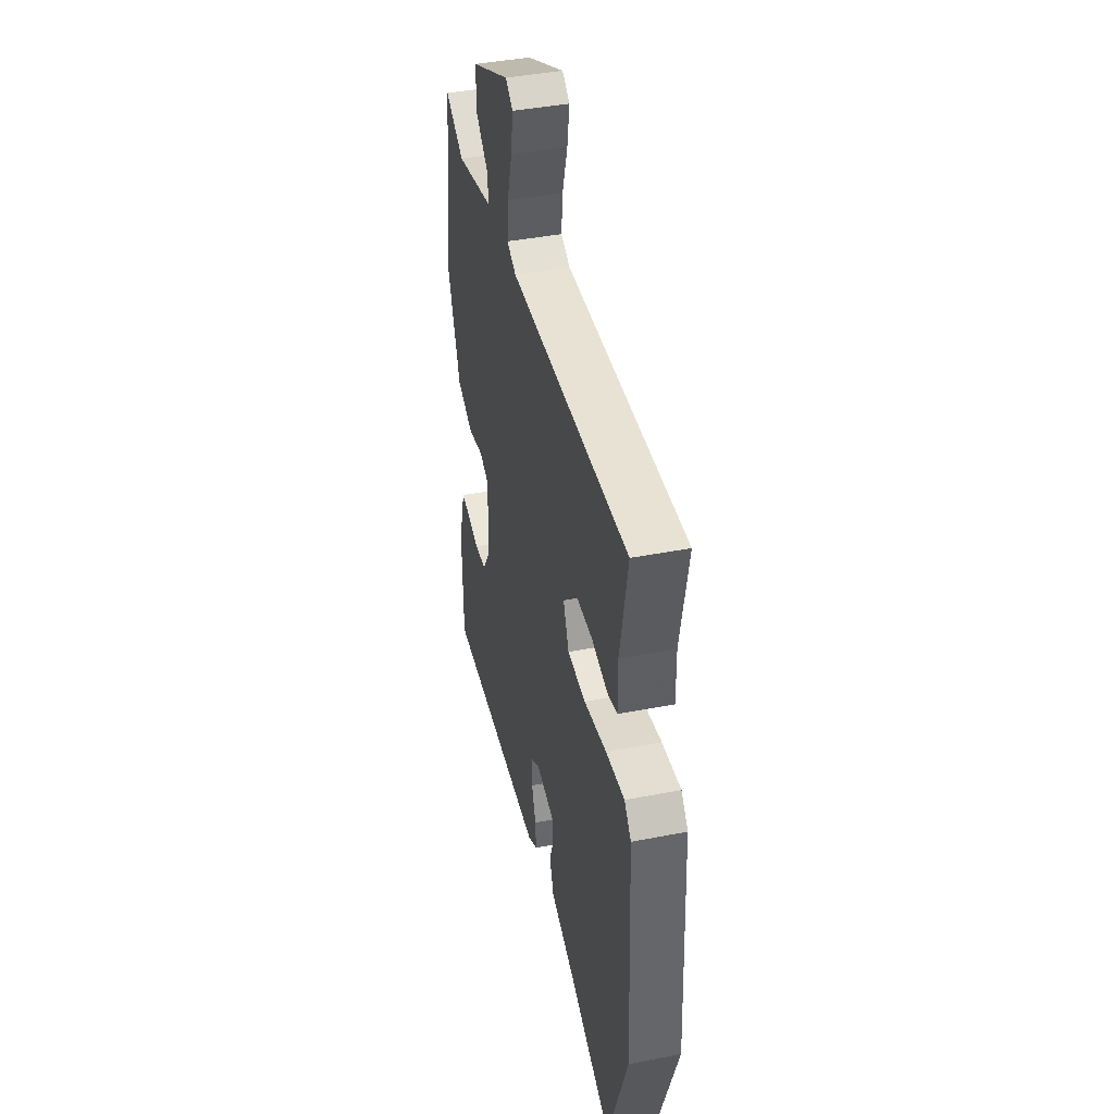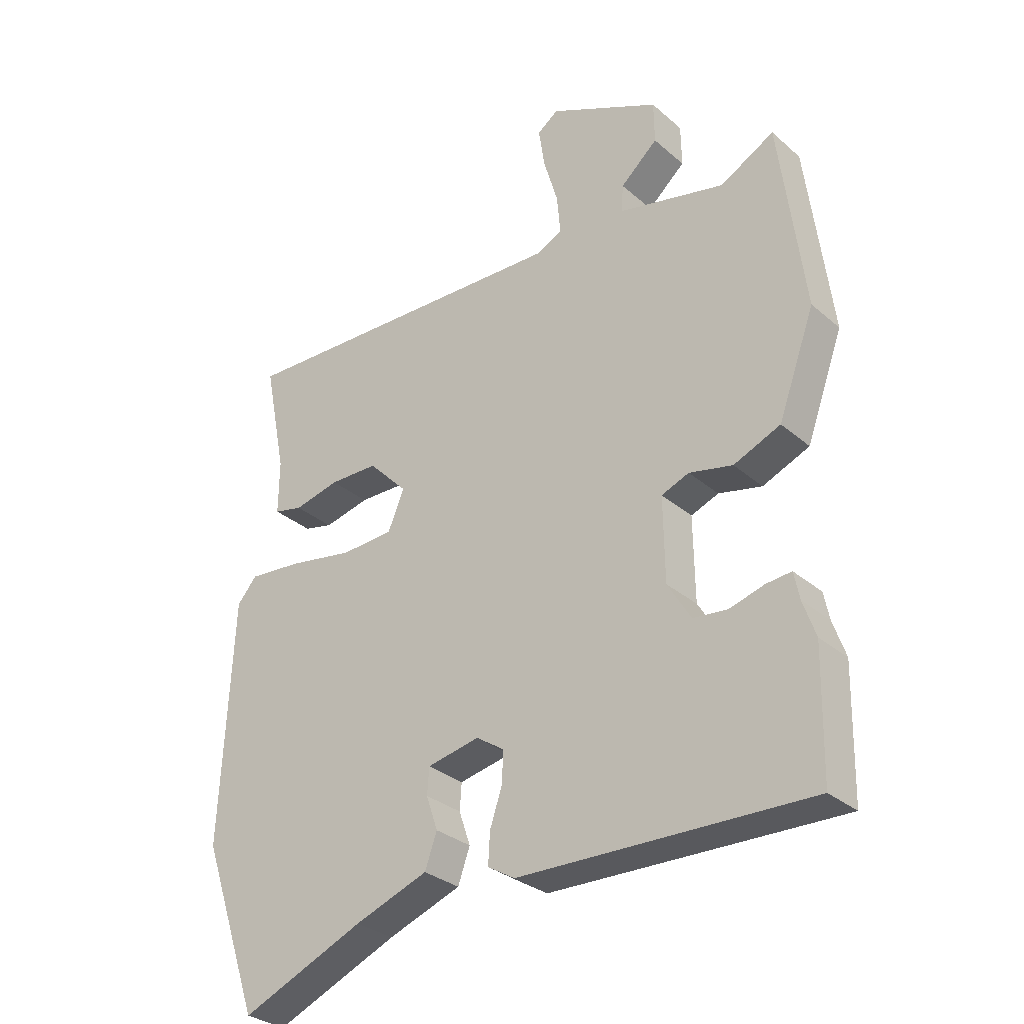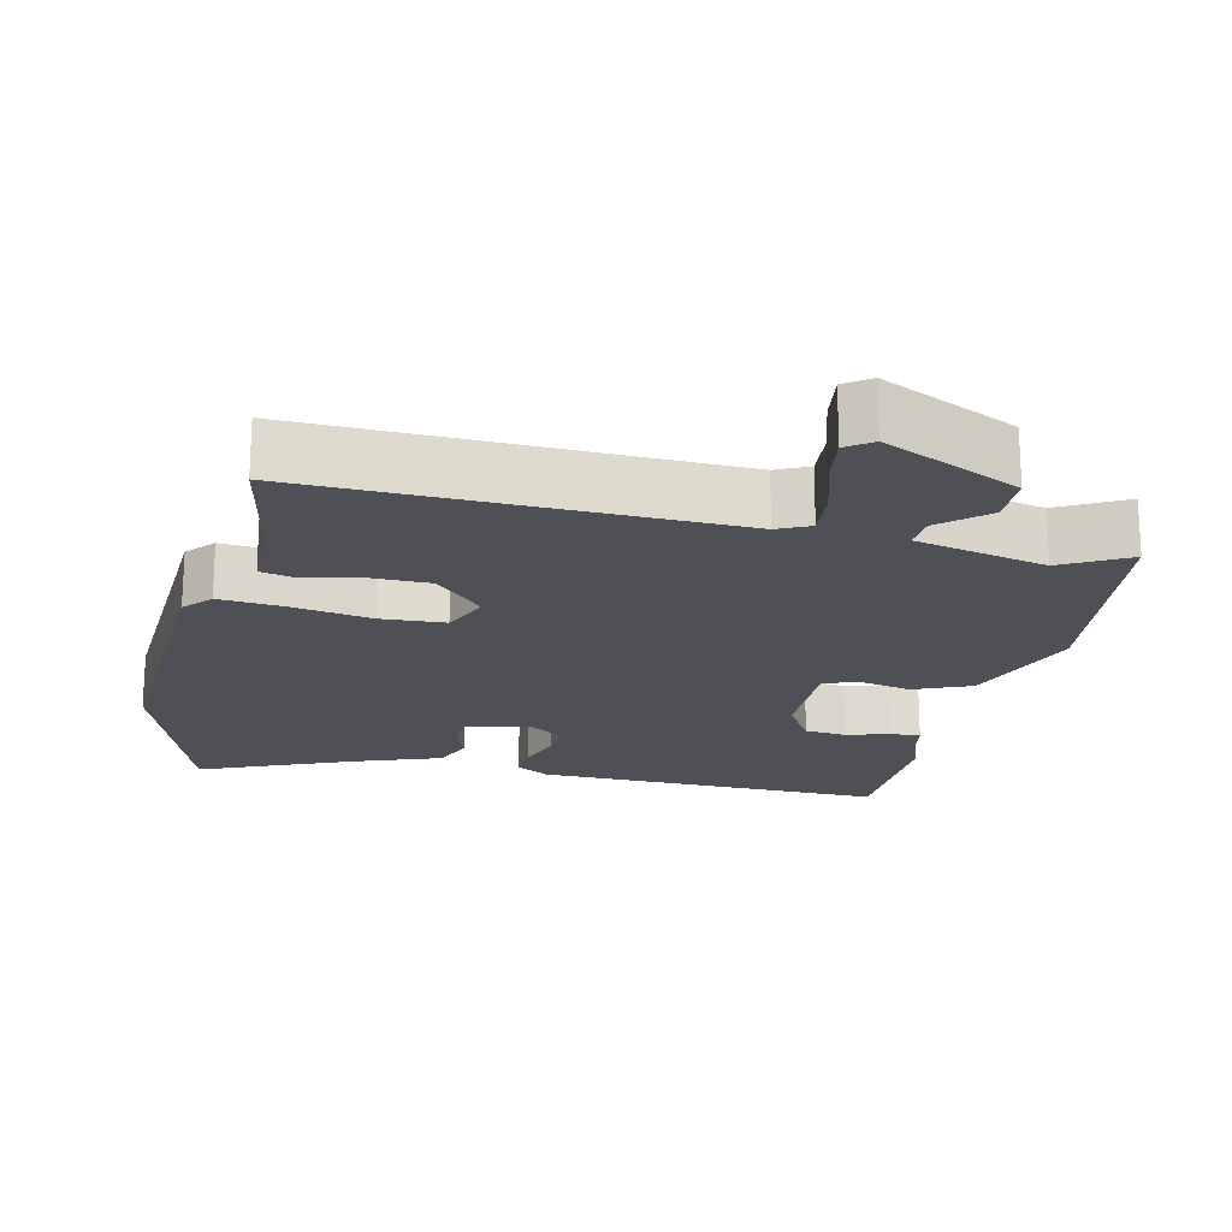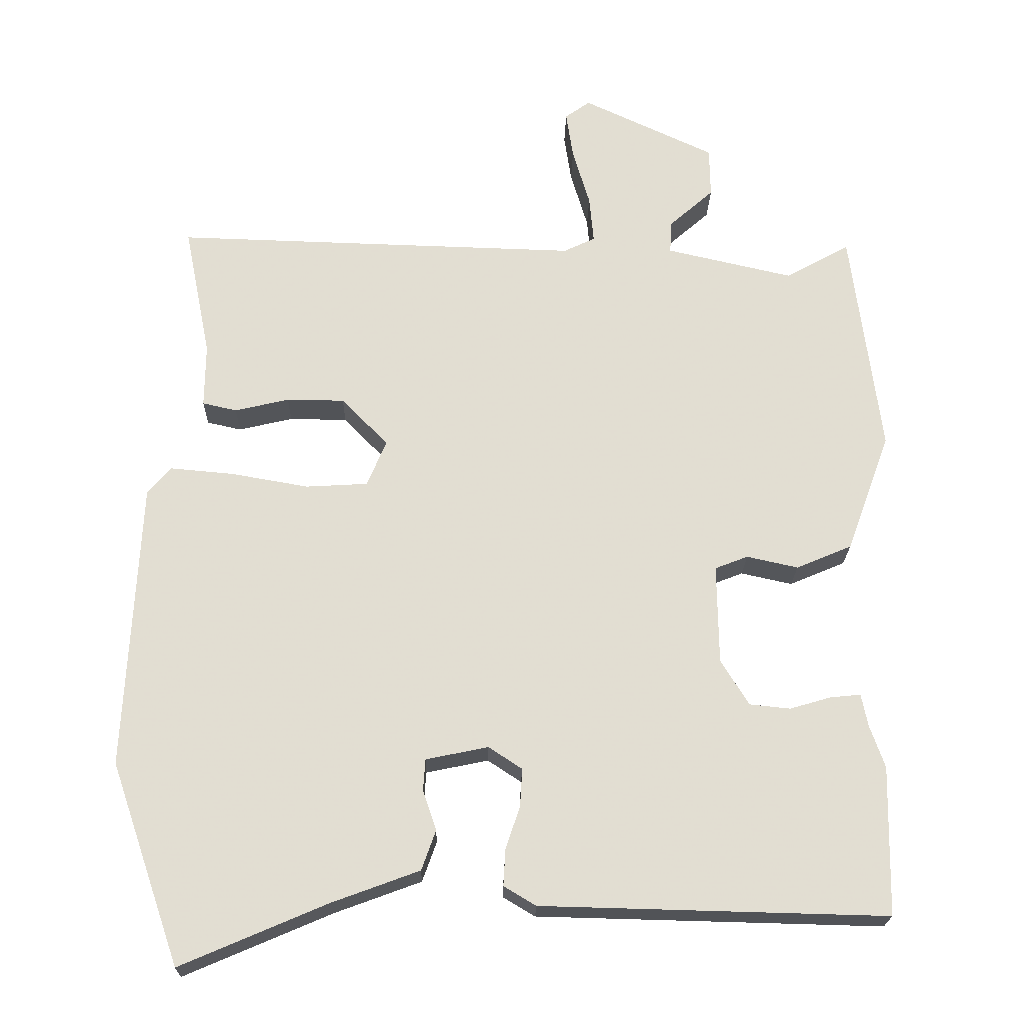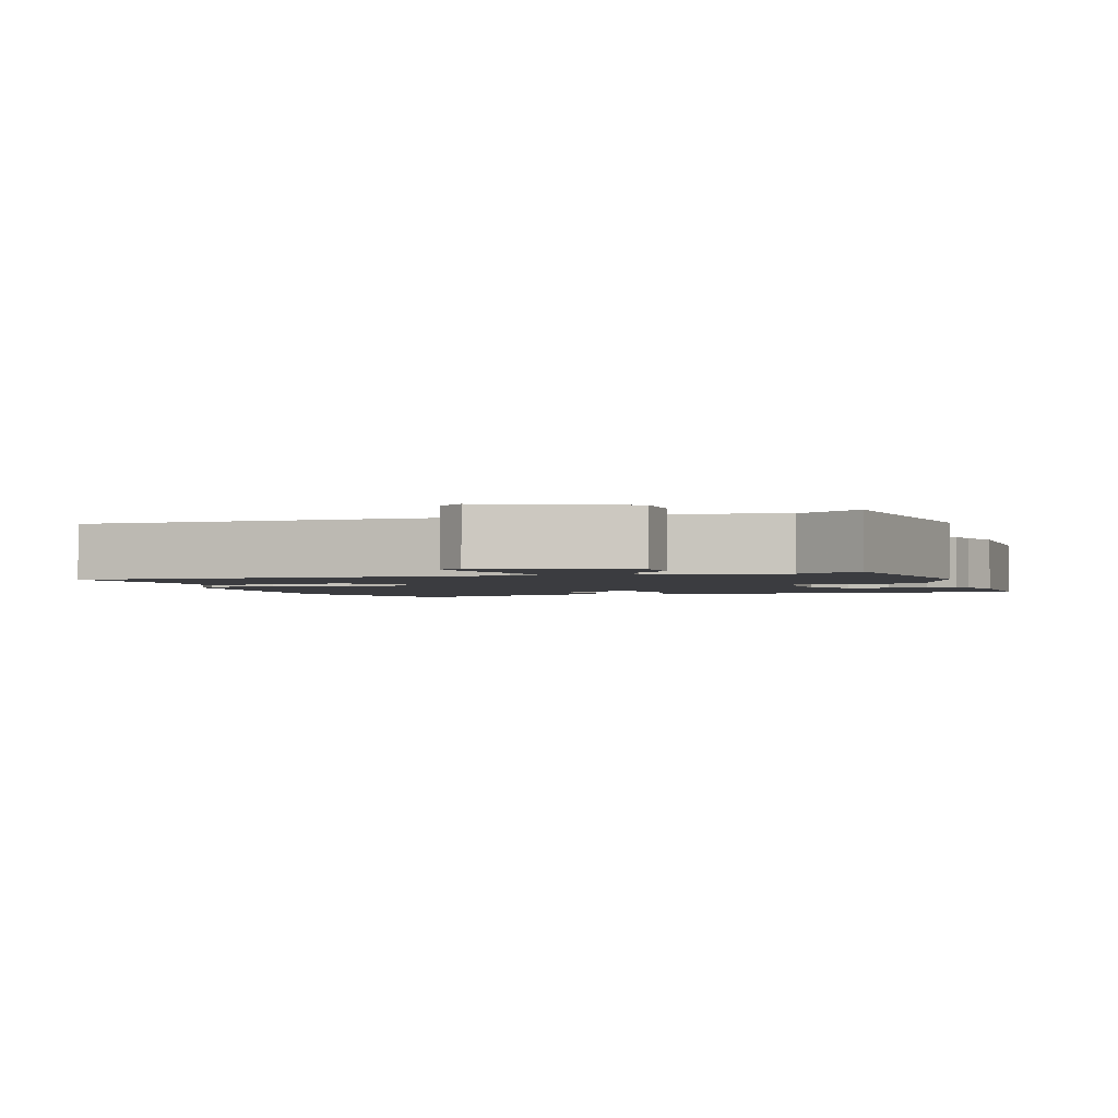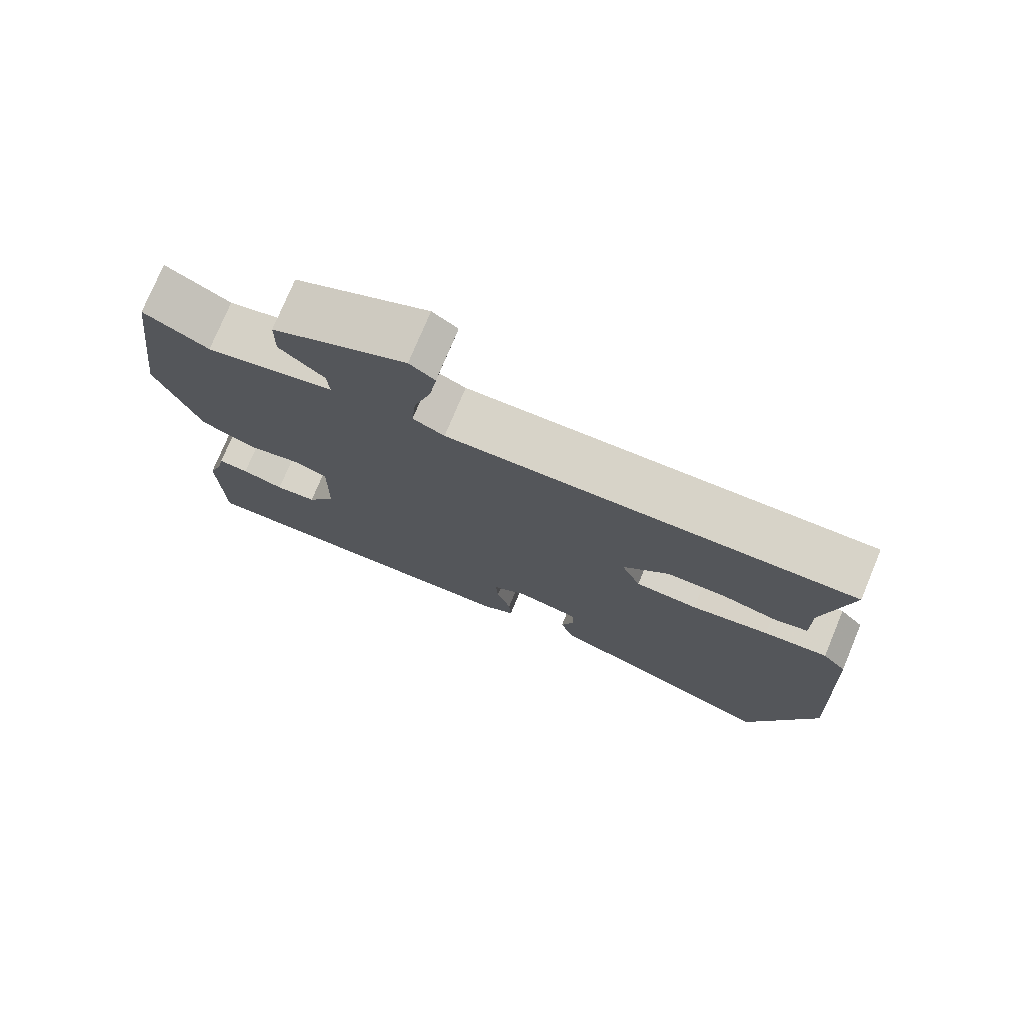
<metadata>
{"format":"obj","ext":"obj","renderer":"f3d","projection":"perspective","resolution":1024,"background":"white","views":[{"elev":41.6,"azim":-103.3,"up":"+Z"},{"elev":-30.6,"azim":39.2,"up":"+Z"},{"elev":-19.4,"azim":-12.9,"up":"+Y"},{"elev":-21.6,"azim":-1.1,"up":"+Z"},{"elev":-2.1,"azim":18.9,"up":"+Y"},{"elev":76.0,"azim":-157.4,"up":"+Z"}]}
</metadata>
<code>
v -0.467 0.07 -0.595
v -0.564 0.07 -0.314
v -0.544 0.07 0.09
v -0.511 0.07 0.128
v -0.422 0.07 0.12
v -0.314 0.07 0.101
v -0.227 0.07 0.106
v -0.2 0.07 0.171
v -0.265 0.07 0.238
v -0.346 0.07 0.239
v -0.422 0.07 0.221
v -0.47 0.07 0.232
v -0.469 0.07 0.321
v -0.506 0.07 0.507
v 0.064 0.07 0.49
v 0.108 0.07 0.511
v 0.102 0.07 0.577
v 0.078 0.07 0.658
v 0.068 0.07 0.725
v 0.103 0.07 0.75
v 0.288 0.07 0.663
v 0.289 0.07 0.593
v 0.227 0.07 0.538
v 0.224 0.07 0.492
v 0.402 0.07 0.451
v 0.492 0.07 0.501
v 0.533 0.07 0.181
v 0.472 0.07 0.014
v 0.394 0.07 -0.019
v 0.322 0.07 -0.003
v 0.276 0.07 -0.021
v 0.278 0.07 -0.16
v 0.317 0.07 -0.224
v 0.374 0.07 -0.23
v 0.432 0.07 -0.213
v 0.474 0.07 -0.209
v 0.483 0.07 -0.254
v 0.504 0.07 -0.314
v 0.5 0.07 -0.522
v 0.017 0.07 -0.51
v -0.028 0.07 -0.483
v -0.025 0.07 -0.431
v -0.005 0.07 -0.372
v -0.002 0.07 -0.319
v -0.049 0.07 -0.288
v -0.136 0.07 -0.306
v -0.139 0.07 -0.35
v -0.12 0.07 -0.406
v -0.14 0.07 -0.462
v -0.262 0.07 -0.507
v -0.467 0 -0.595
v -0.564 0 -0.314
v -0.544 0 0.09
v -0.511 0 0.128
v -0.422 0 0.12
v -0.314 0 0.101
v -0.227 0 0.106
v -0.2 0 0.171
v -0.265 0 0.238
v -0.346 0 0.239
v -0.422 0 0.221
v -0.47 0 0.232
v -0.469 0 0.321
v -0.506 0 0.507
v 0.064 0 0.49
v 0.108 0 0.511
v 0.102 0 0.577
v 0.078 0 0.658
v 0.068 0 0.725
v 0.103 0 0.75
v 0.288 0 0.663
v 0.289 0 0.593
v 0.227 0 0.538
v 0.224 0 0.492
v 0.402 0 0.451
v 0.492 0 0.501
v 0.533 0 0.181
v 0.472 0 0.014
v 0.394 0 -0.019
v 0.322 0 -0.003
v 0.276 0 -0.021
v 0.278 0 -0.16
v 0.317 0 -0.224
v 0.374 0 -0.23
v 0.432 0 -0.213
v 0.474 0 -0.209
v 0.483 0 -0.254
v 0.504 0 -0.314
v 0.5 0 -0.522
v 0.017 0 -0.51
v -0.028 0 -0.483
v -0.025 0 -0.431
v -0.005 0 -0.372
v -0.002 0 -0.319
v -0.049 0 -0.288
v -0.136 0 -0.306
v -0.139 0 -0.35
v -0.12 0 -0.406
v -0.14 0 -0.462
v -0.262 0 -0.507
f 47 48 49 50
f 4 5 6
f 3 4 6
f 2 3 6
f 1 2 6
f 50 1 6
f 47 50 6
f 46 47 6
f 45 46 6 7
f 44 45 7 8
f 41 42 43
f 40 41 43
f 39 40 43
f 38 39 43
f 37 38 43
f 36 37 43
f 35 36 43
f 34 35 43
f 33 34 43 44
f 32 33 44 8
f 28 29 30
f 27 28 30
f 26 27 30
f 25 26 30
f 24 25 30 31
f 21 22 23
f 20 21 23
f 19 20 23
f 18 19 23
f 17 18 23
f 16 17 23 24
f 32 8 9
f 31 32 9
f 24 31 9
f 16 24 9
f 15 16 9
f 10 11 12 13
f 13 14 15
f 10 13 15
f 9 10 15
f 100 99 98 97
f 56 55 54
f 56 54 53
f 56 53 52
f 56 52 51
f 56 51 100
f 56 100 97
f 56 97 96
f 57 56 96 95
f 58 57 95 94
f 93 92 91
f 93 91 90
f 93 90 89
f 93 89 88
f 93 88 87
f 93 87 86
f 93 86 85
f 93 85 84
f 94 93 84 83
f 58 94 83 82
f 80 79 78
f 80 78 77
f 80 77 76
f 80 76 75
f 81 80 75 74
f 73 72 71
f 73 71 70
f 73 70 69
f 73 69 68
f 73 68 67
f 74 73 67 66
f 59 58 82
f 59 82 81
f 59 81 74
f 59 74 66
f 59 66 65
f 63 62 61 60
f 65 64 63
f 65 63 60
f 65 60 59
f 1 51 52 2
f 2 52 53 3
f 3 53 54 4
f 4 54 55 5
f 5 55 56 6
f 6 56 57 7
f 7 57 58 8
f 8 58 59 9
f 9 59 60 10
f 10 60 61 11
f 11 61 62 12
f 12 62 63 13
f 13 63 64 14
f 14 64 65 15
f 15 65 66 16
f 16 66 67 17
f 17 67 68 18
f 18 68 69 19
f 19 69 70 20
f 20 70 71 21
f 21 71 72 22
f 22 72 73 23
f 23 73 74 24
f 24 74 75 25
f 25 75 76 26
f 26 76 77 27
f 27 77 78 28
f 28 78 79 29
f 29 79 80 30
f 30 80 81 31
f 31 81 82 32
f 32 82 83 33
f 33 83 84 34
f 34 84 85 35
f 35 85 86 36
f 36 86 87 37
f 37 87 88 38
f 38 88 89 39
f 39 89 90 40
f 40 90 91 41
f 41 91 92 42
f 42 92 93 43
f 43 93 94 44
f 44 94 95 45
f 45 95 96 46
f 46 96 97 47
f 47 97 98 48
f 48 98 99 49
f 49 99 100 50
f 50 100 51 1

</code>
